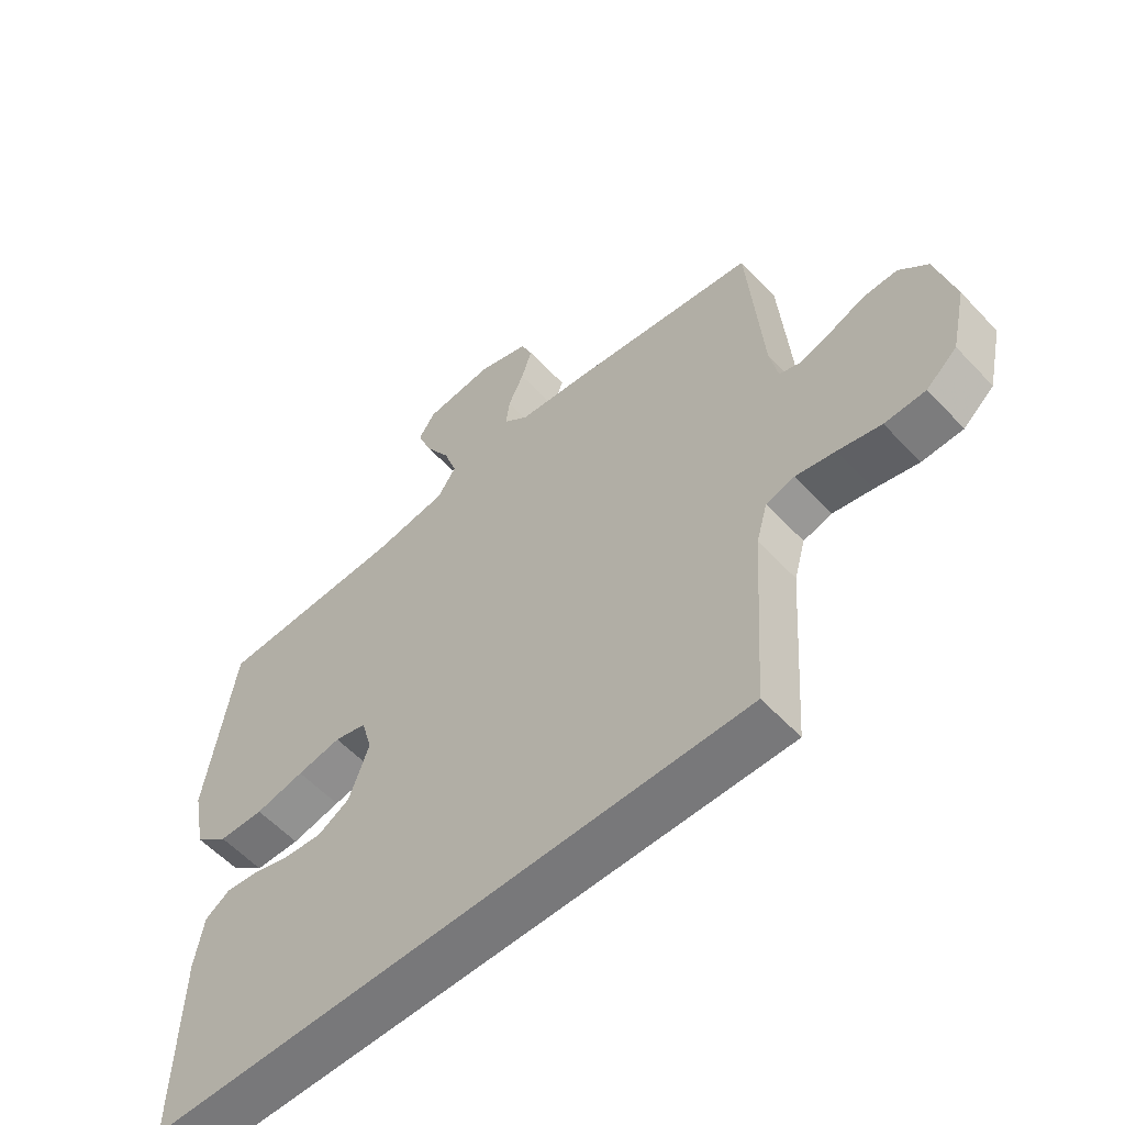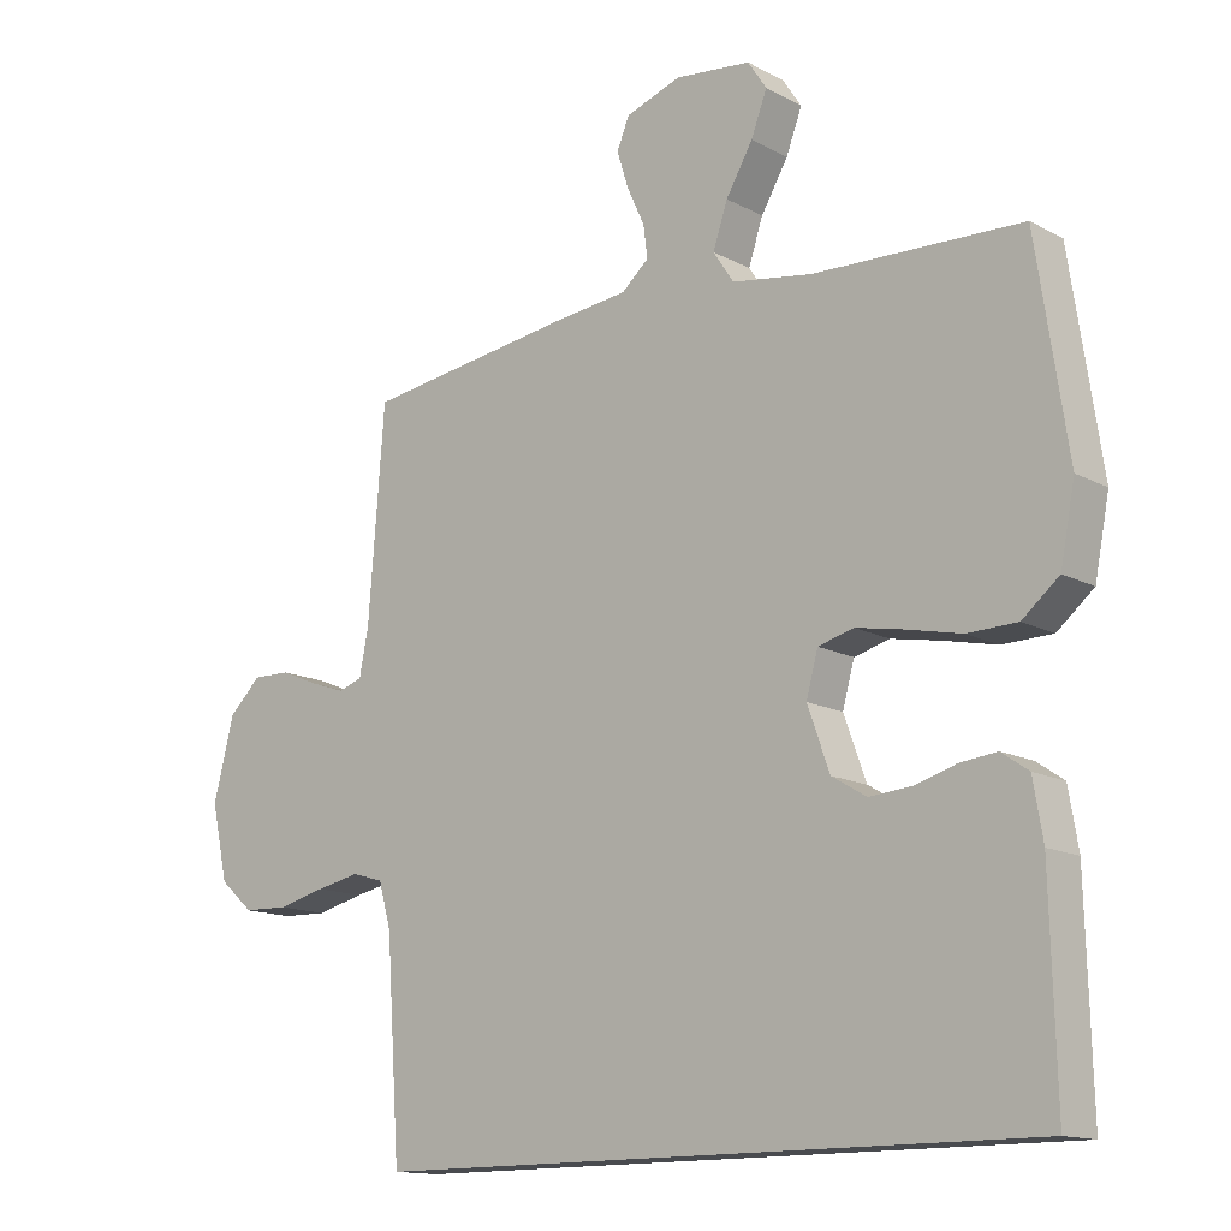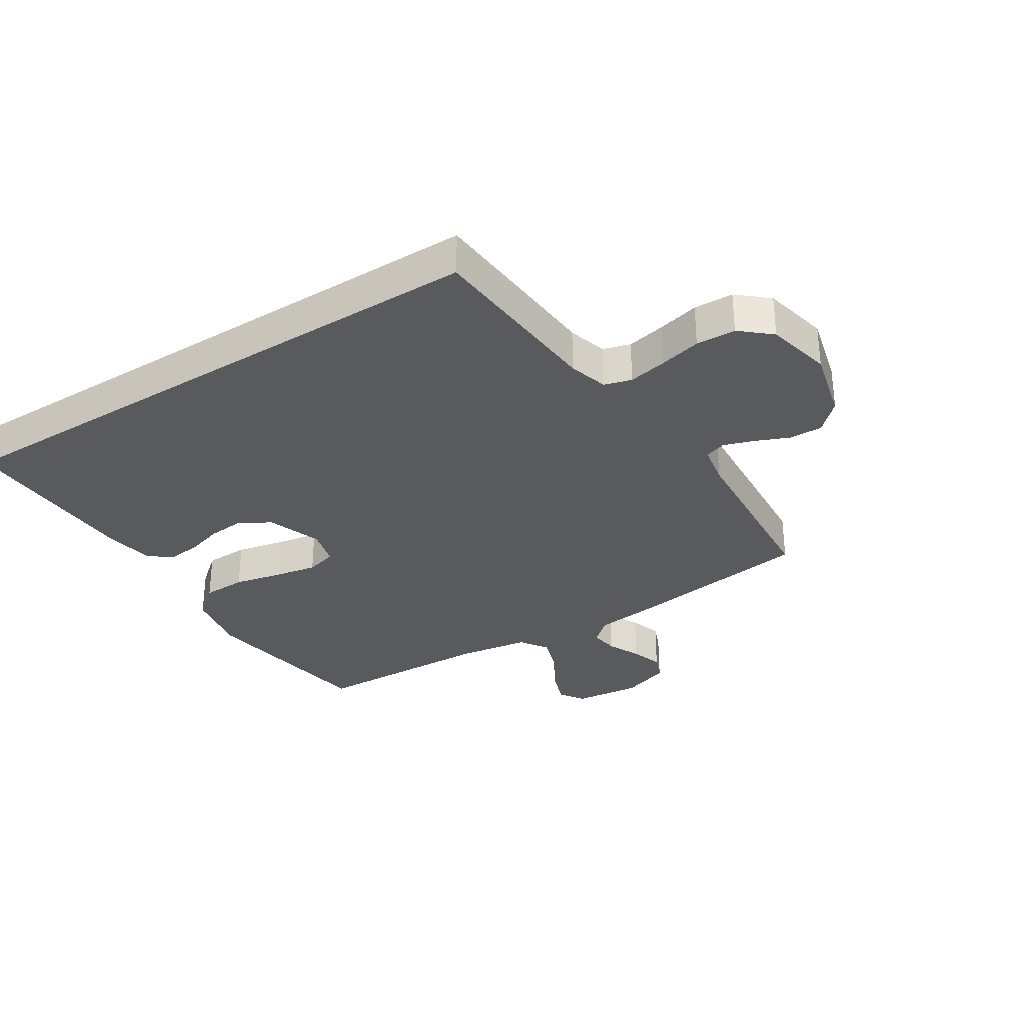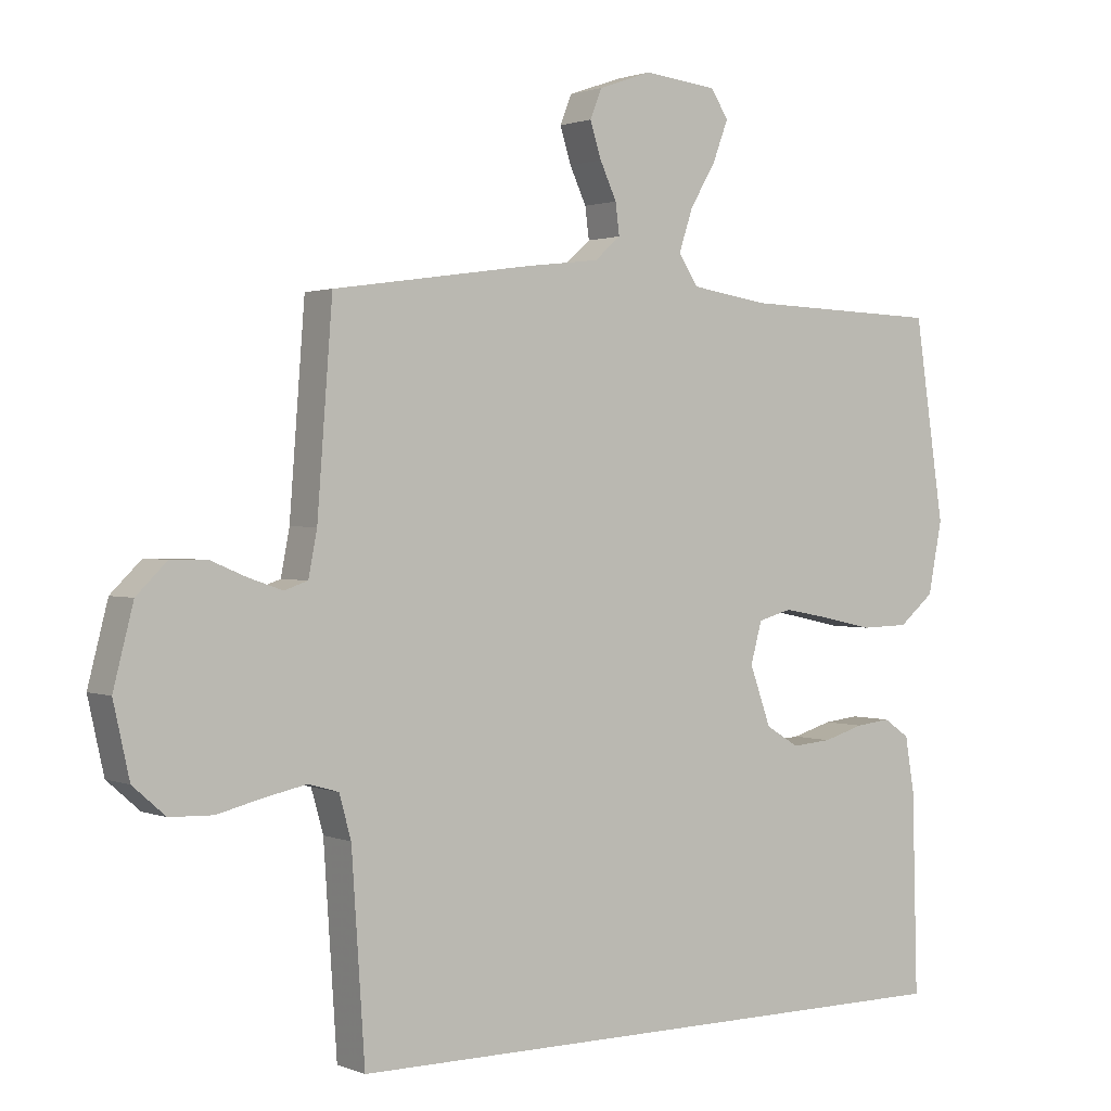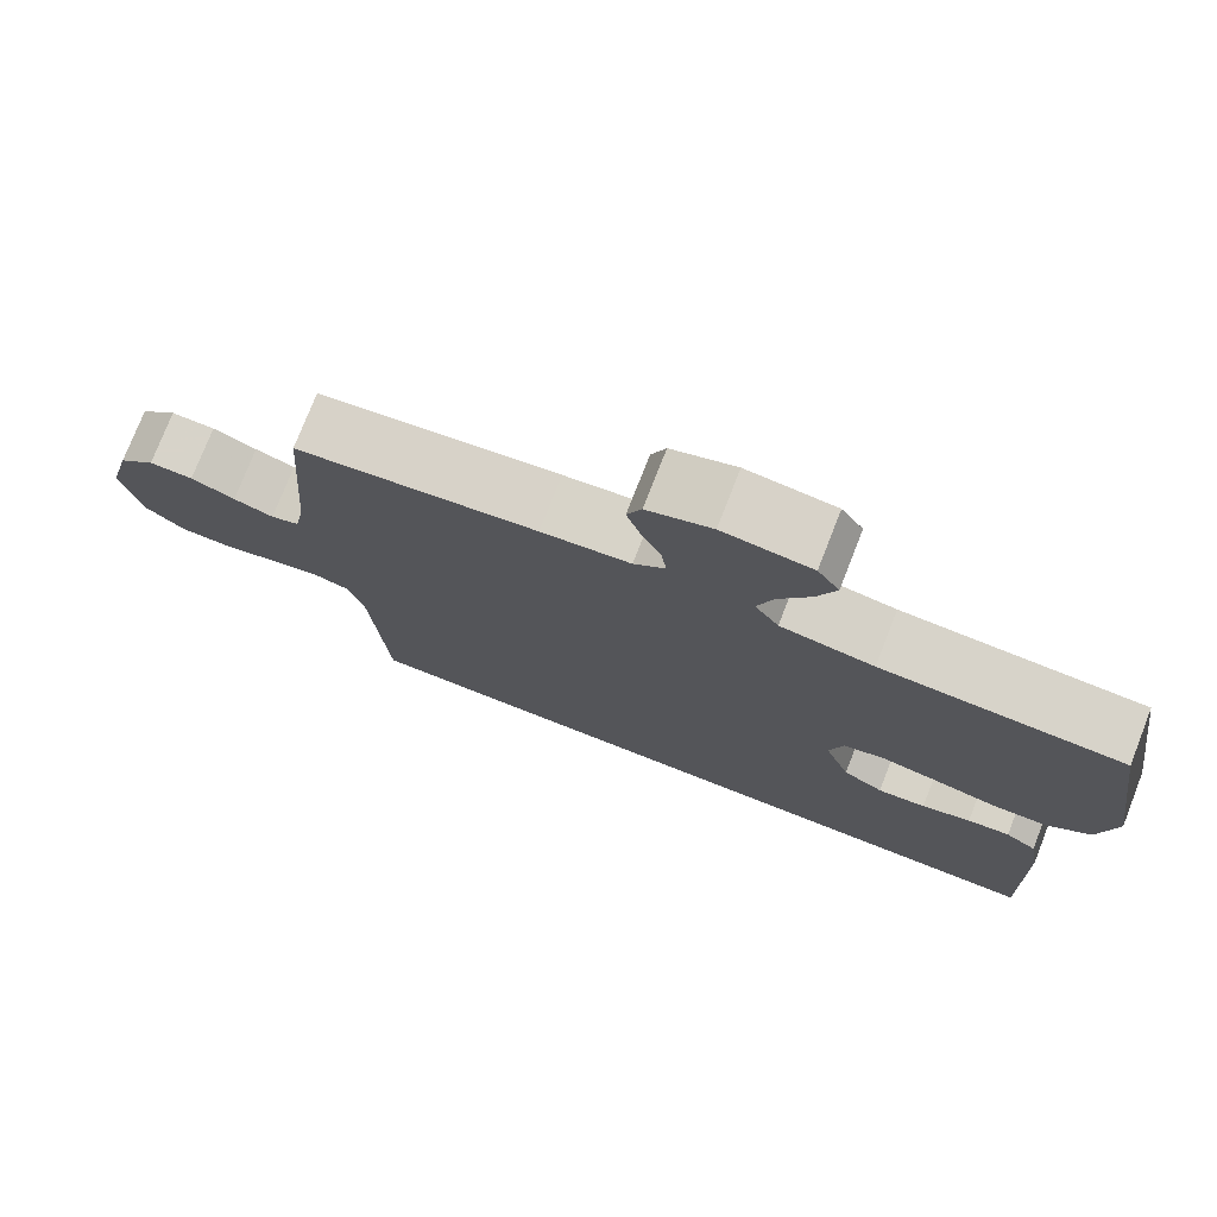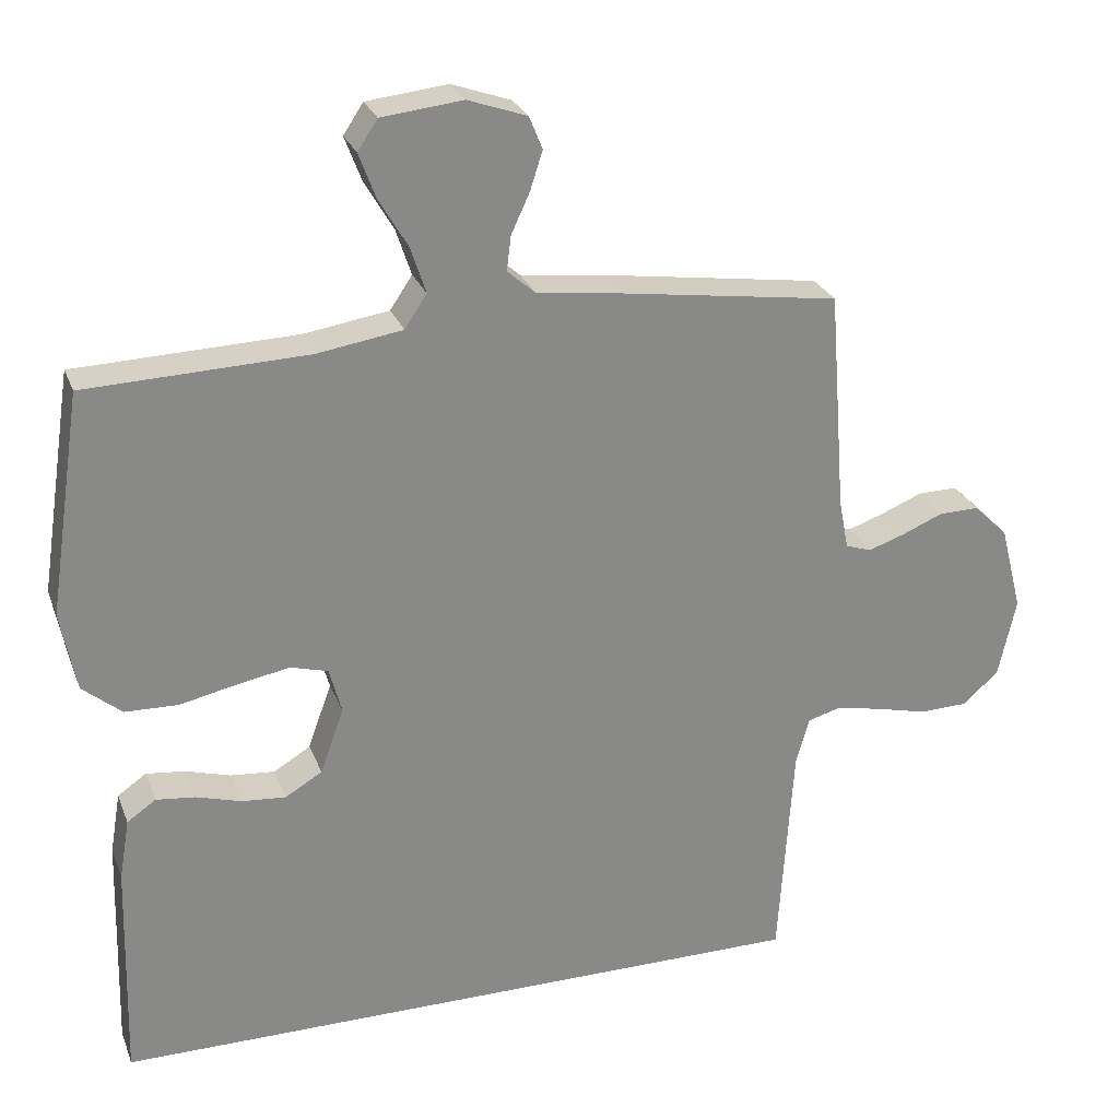
<metadata>
{"format":"obj","ext":"obj","renderer":"f3d","projection":"perspective","resolution":1024,"background":"white","views":[{"elev":-57.5,"azim":-137.5,"up":"+Z"},{"elev":-13.9,"azim":40.4,"up":"+Z"},{"elev":-31.7,"azim":-147.4,"up":"+Y"},{"elev":1.4,"azim":-35.3,"up":"+Z"},{"elev":76.1,"azim":21.4,"up":"+Z"},{"elev":26.4,"azim":161.9,"up":"+Z"}]}
</metadata>
<code>
v -0.454 0.07 -0.5
v -0.474 0.07 -0.2
v -0.492 0.07 -0.136
v -0.537 0.07 -0.123
v -0.6 0.07 -0.136
v -0.669 0.07 -0.153
v -0.734 0.07 -0.151
v -0.783 0.07 -0.108
v -0.807 0.07 0
v -0.777 0.07 0.117
v -0.731 0.07 0.162
v -0.676 0.07 0.161
v -0.621 0.07 0.138
v -0.571 0.07 0.121
v -0.536 0.07 0.133
v -0.523 0.07 0.2
v -0.5 0.07 0.5
v -0.2 0.07 0.543
v -0.089 0.07 0.556
v -0.05 0.07 0.59
v -0.056 0.07 0.637
v -0.081 0.07 0.691
v -0.098 0.07 0.744
v -0.08 0.07 0.788
v 0 0.07 0.816
v 0.11 0.07 0.804
v 0.137 0.07 0.763
v 0.114 0.07 0.702
v 0.075 0.07 0.636
v 0.054 0.07 0.573
v 0.084 0.07 0.528
v 0.2 0.07 0.51
v 0.5 0.07 0.5
v 0.545 0.07 0.2
v 0.524 0.07 0.092
v 0.471 0.07 0.048
v 0.399 0.07 0.046
v 0.321 0.07 0.063
v 0.251 0.07 0.076
v 0.2 0.07 0.062
v 0.183 0.07 0
v 0.215 0.07 -0.089
v 0.265 0.07 -0.119
v 0.325 0.07 -0.114
v 0.386 0.07 -0.096
v 0.439 0.07 -0.09
v 0.478 0.07 -0.117
v 0.492 0.07 -0.2
v 0.5 0.07 -0.5
v -0.454 0 -0.5
v -0.474 0 -0.2
v -0.492 0 -0.136
v -0.537 0 -0.123
v -0.6 0 -0.136
v -0.669 0 -0.153
v -0.734 0 -0.151
v -0.783 0 -0.108
v -0.807 0 0
v -0.777 0 0.117
v -0.731 0 0.162
v -0.676 0 0.161
v -0.621 0 0.138
v -0.571 0 0.121
v -0.536 0 0.133
v -0.523 0 0.2
v -0.5 0 0.5
v -0.2 0 0.543
v -0.089 0 0.556
v -0.05 0 0.59
v -0.056 0 0.637
v -0.081 0 0.691
v -0.098 0 0.744
v -0.08 0 0.788
v 0 0 0.816
v 0.11 0 0.804
v 0.137 0 0.763
v 0.114 0 0.702
v 0.075 0 0.636
v 0.054 0 0.573
v 0.084 0 0.528
v 0.2 0 0.51
v 0.5 0 0.5
v 0.545 0 0.2
v 0.524 0 0.092
v 0.471 0 0.048
v 0.399 0 0.046
v 0.321 0 0.063
v 0.251 0 0.076
v 0.2 0 0.062
v 0.183 0 0
v 0.215 0 -0.089
v 0.265 0 -0.119
v 0.325 0 -0.114
v 0.386 0 -0.096
v 0.439 0 -0.09
v 0.478 0 -0.117
v 0.492 0 -0.2
v 0.5 0 -0.5
f 48 49 1 2
f 47 48 2 3
f 44 45 46 47
f 43 44 47
f 43 47 3
f 42 43 3 4
f 41 42 4
f 40 41 4
f 39 40 4 5
f 35 36 37 38
f 35 38 39
f 32 33 34 35
f 31 32 35 39
f 30 31 39 5
f 26 27 28 29
f 21 22 23 24
f 21 24 25 26
f 16 17 18 19
f 15 16 19
f 15 19 20
f 10 11 12 13
f 10 13 14
f 9 10 14
f 8 9 14 15
f 20 21 26 29
f 15 20 29 30
f 7 8 15 30
f 5 6 7 30
f 51 50 98 97
f 52 51 97 96
f 96 95 94 93
f 96 93 92
f 52 96 92
f 53 52 92 91
f 53 91 90
f 53 90 89
f 54 53 89 88
f 87 86 85 84
f 88 87 84
f 84 83 82 81
f 88 84 81 80
f 54 88 80 79
f 78 77 76 75
f 73 72 71 70
f 75 74 73 70
f 68 67 66 65
f 68 65 64
f 69 68 64
f 62 61 60 59
f 63 62 59
f 63 59 58
f 64 63 58 57
f 78 75 70 69
f 79 78 69 64
f 79 64 57 56
f 79 56 55 54
f 1 50 51 2
f 2 51 52 3
f 3 52 53 4
f 4 53 54 5
f 5 54 55 6
f 6 55 56 7
f 7 56 57 8
f 8 57 58 9
f 9 58 59 10
f 10 59 60 11
f 11 60 61 12
f 12 61 62 13
f 13 62 63 14
f 14 63 64 15
f 15 64 65 16
f 16 65 66 17
f 17 66 67 18
f 18 67 68 19
f 19 68 69 20
f 20 69 70 21
f 21 70 71 22
f 22 71 72 23
f 23 72 73 24
f 24 73 74 25
f 25 74 75 26
f 26 75 76 27
f 27 76 77 28
f 28 77 78 29
f 29 78 79 30
f 30 79 80 31
f 31 80 81 32
f 32 81 82 33
f 33 82 83 34
f 34 83 84 35
f 35 84 85 36
f 36 85 86 37
f 37 86 87 38
f 38 87 88 39
f 39 88 89 40
f 40 89 90 41
f 41 90 91 42
f 42 91 92 43
f 43 92 93 44
f 44 93 94 45
f 45 94 95 46
f 46 95 96 47
f 47 96 97 48
f 48 97 98 49
f 49 98 50 1

</code>
